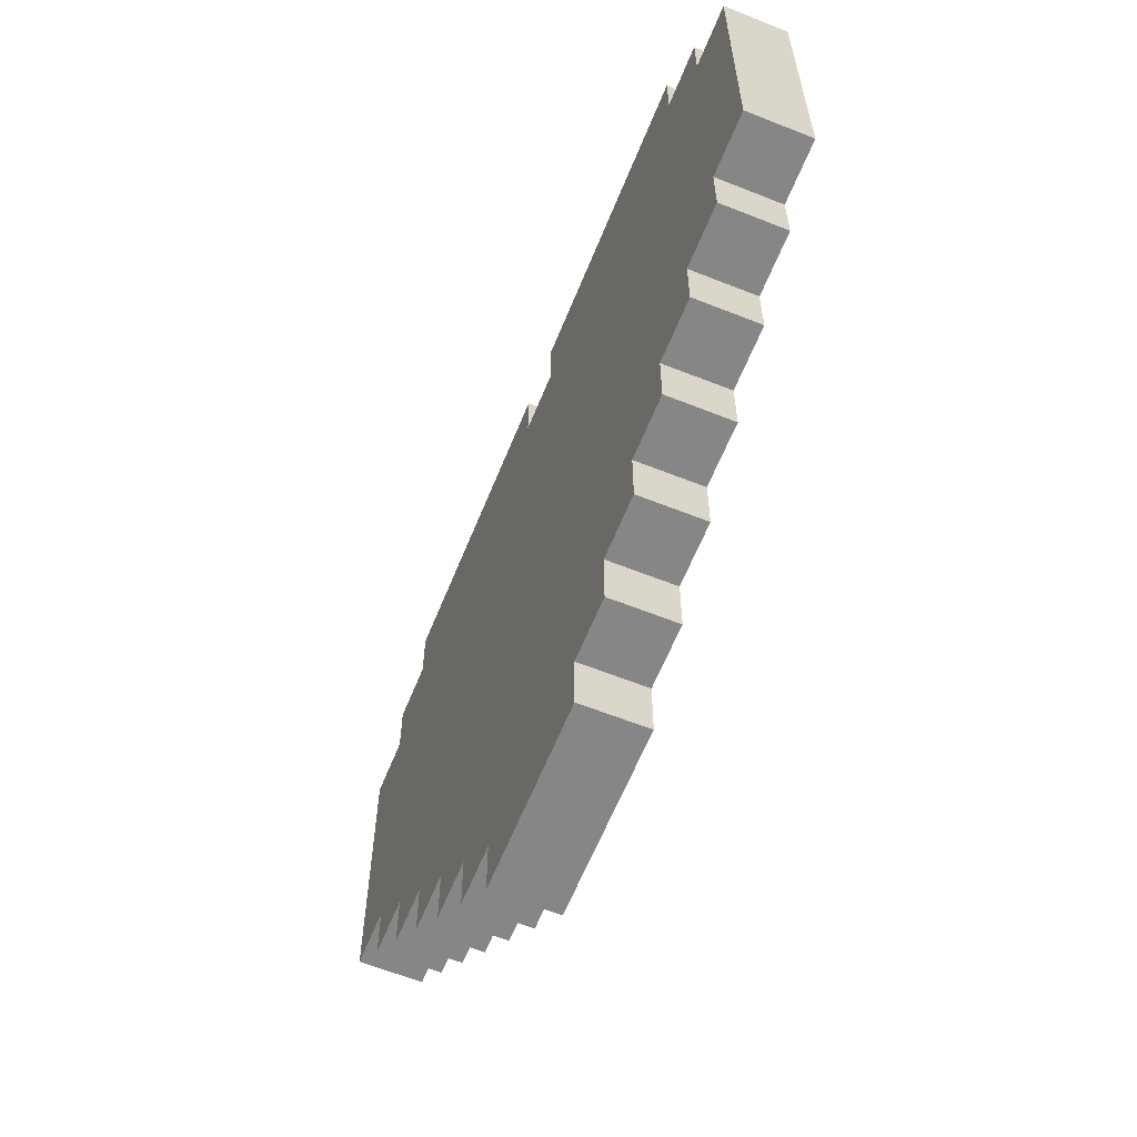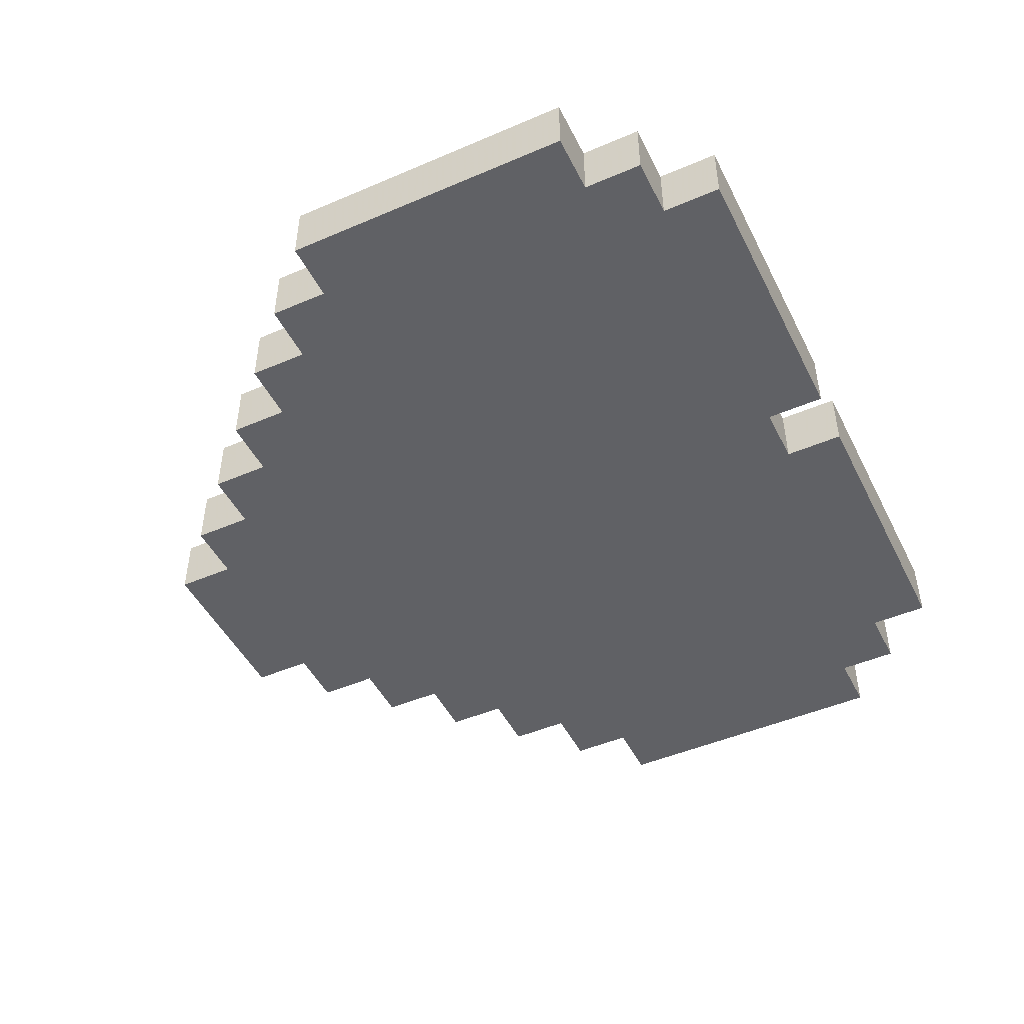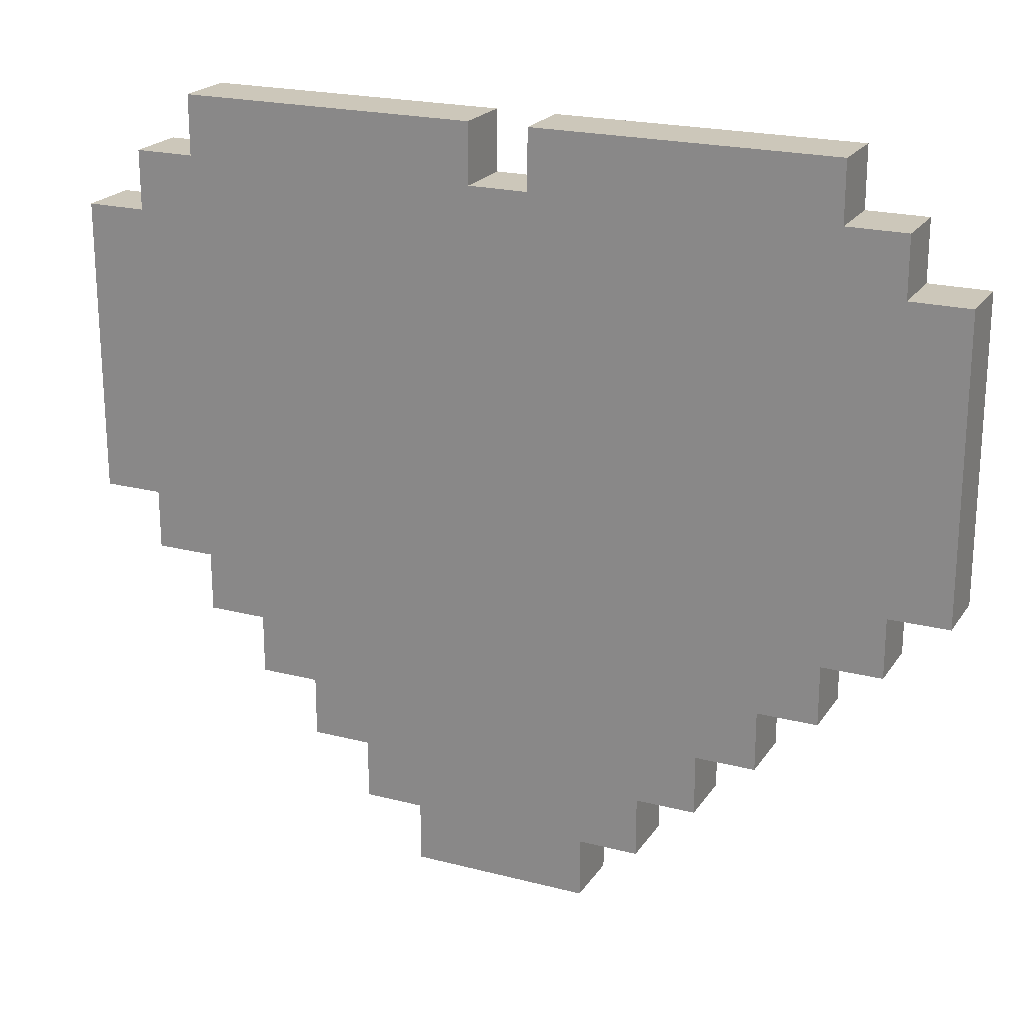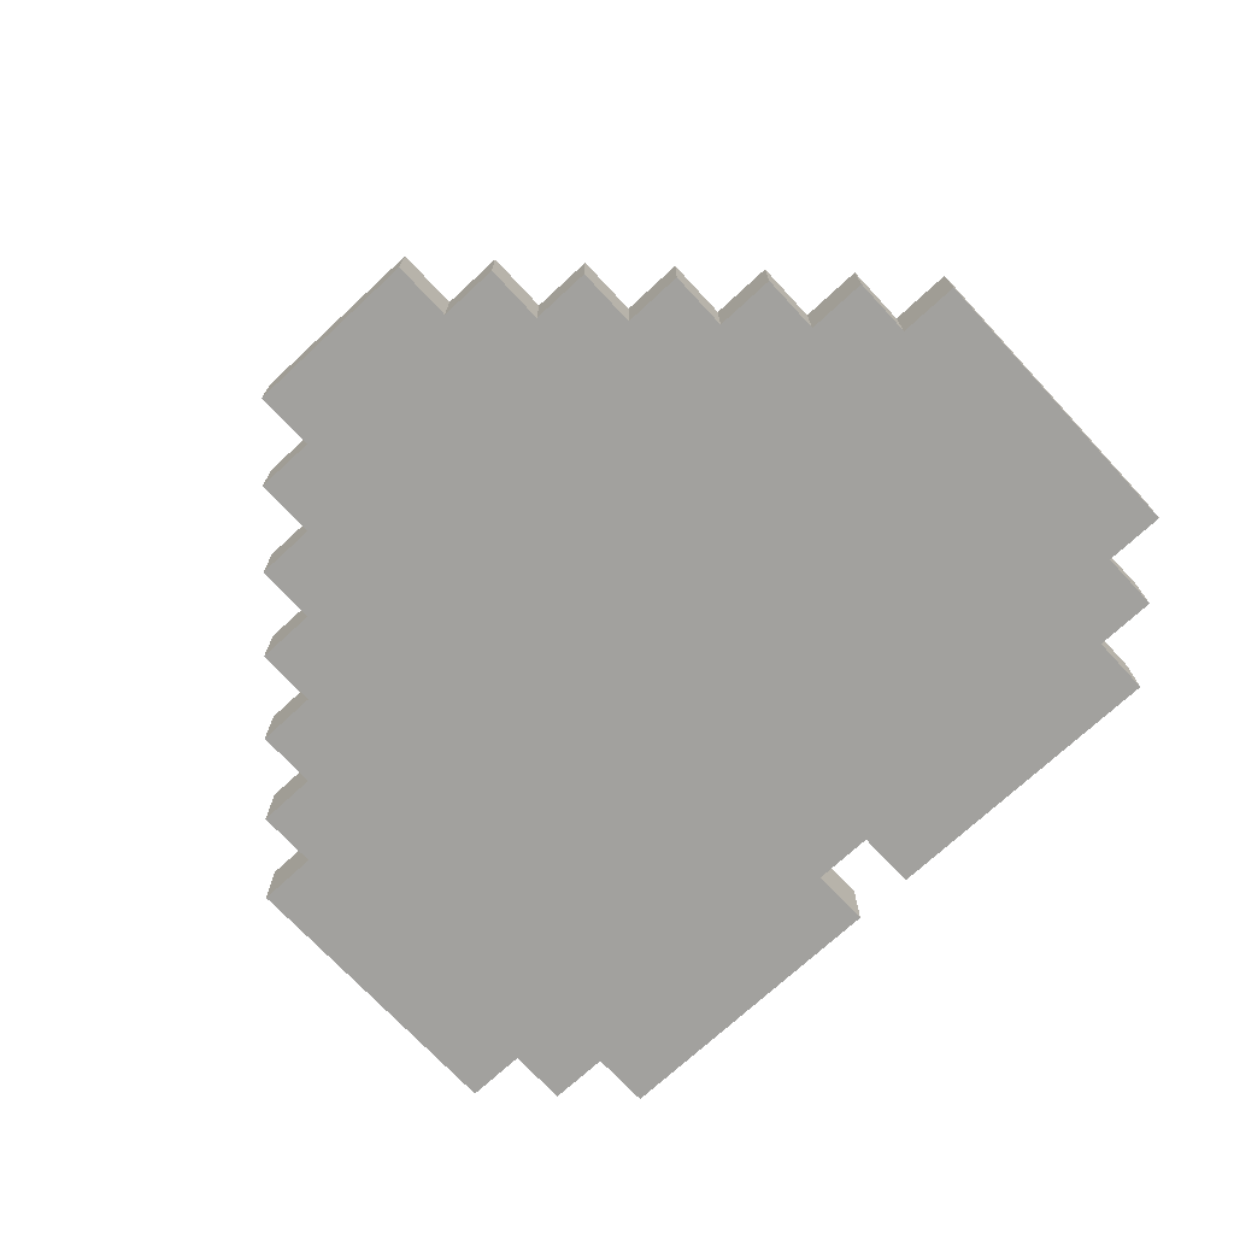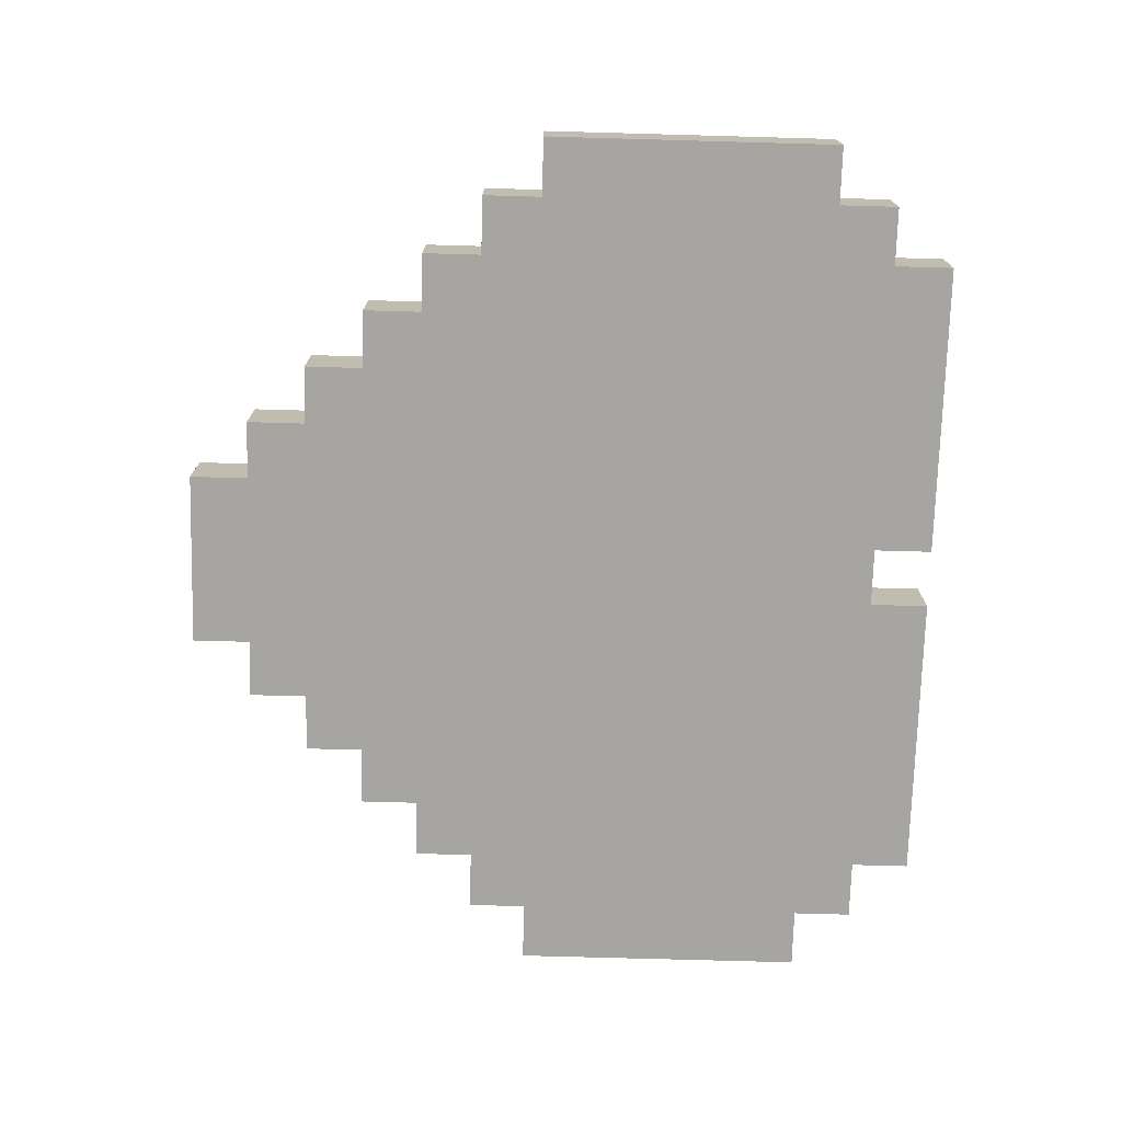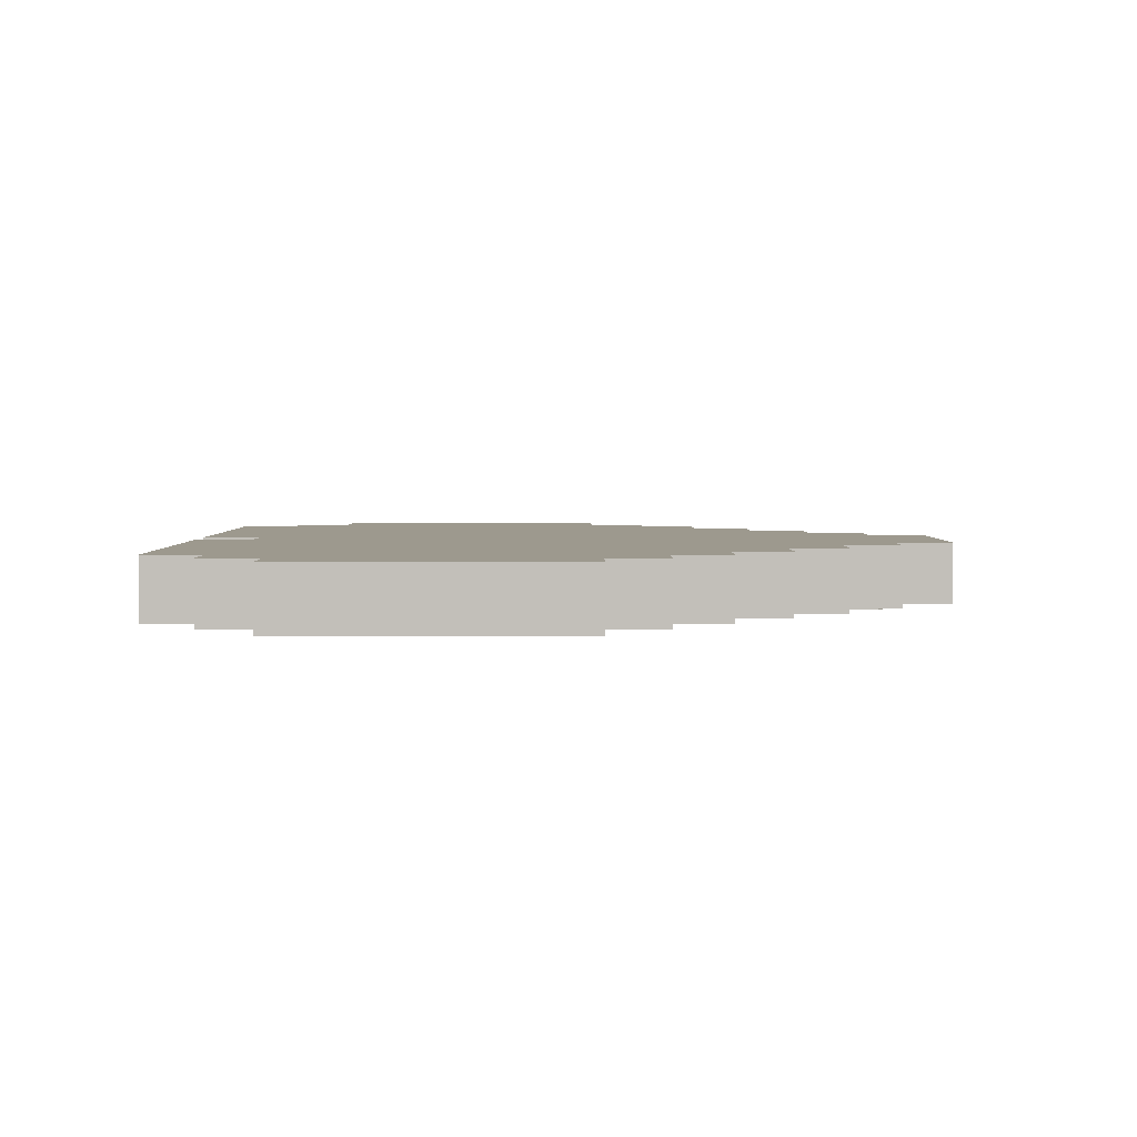
<metadata>
{"format":"obj","ext":"obj","renderer":"f3d","projection":"perspective","resolution":1024,"background":"white","views":[{"elev":-62.1,"azim":-112.0,"up":"+Z"},{"elev":-47.6,"azim":-64.2,"up":"+Y"},{"elev":21.3,"azim":-155.3,"up":"+Z"},{"elev":-72.1,"azim":-137.1,"up":"+Y"},{"elev":-73.8,"azim":-91.6,"up":"+Y"},{"elev":3.3,"azim":89.8,"up":"+Y"}]}
</metadata>
<code>
g magicbook_love_rocket
v -0.04188 -0.01028 -0.1704
v -0.04188 -0.01028 -0.144
v 0.03702 -0.01028 -0.1704
v 0.03702 -0.01028 -0.144
v 0.06333 -0.01028 -0.1177
v 0.06333 -0.01028 -0.144
v -0.06818 -0.01028 -0.1177
v -0.06818 -0.01028 -0.144
v 0.08963 -0.01028 -0.09145
v 0.08963 -0.01028 -0.1177
v -0.09448 -0.01028 -0.09145
v -0.09448 -0.01028 -0.1177
v 0.1159 -0.01028 -0.06514
v 0.1159 -0.01028 -0.09145
v -0.1208 -0.01028 -0.06514
v -0.1208 -0.01028 -0.09145
v 0.1422 -0.01028 -0.03884
v 0.1422 -0.01028 -0.06514
v -0.1471 -0.01028 -0.03884
v -0.1471 -0.01028 -0.06514
v 0.01072 -0.01028 0.1453
v 0.1685 -0.01028 -0.01254
v 0.1685 -0.01028 -0.03884
v 0.1422 -0.01028 0.1453
v 0.01072 -0.01028 0.1716
v 0.1422 -0.01028 0.1716
v 0.1685 -0.01028 0.119
v 0.1685 -0.01028 0.1453
v 0.1948 -0.01028 -0.01254
v 0.1948 -0.01028 0.119
v -0.01558 -0.01028 0.1453
v -0.1734 -0.01028 -0.01254
v -0.1734 -0.01028 -0.03884
v -0.1471 -0.01028 0.1453
v -0.1734 -0.01028 0.119
v -0.1997 -0.01028 -0.01254
v -0.1997 -0.01028 0.119
v -0.1734 -0.01028 0.1453
v -0.01558 -0.01028 0.1716
v -0.1471 -0.01028 0.1716
v 0.03702 -0.01028 -0.1704
v -0.04188 0.01741 -0.1704
v -0.04188 -0.01028 -0.1704
v 0.03702 0.01741 -0.1704
v 0.03702 -0.01028 -0.144
v 0.03702 0.01741 -0.1704
v 0.03702 -0.01028 -0.1704
v 0.03702 0.01741 -0.144
v -0.06818 -0.01028 -0.144
v -0.06818 0.01741 -0.1177
v -0.06818 -0.01028 -0.1177
v -0.06818 0.01741 -0.144
v -0.04188 -0.01028 -0.144
v -0.06818 0.01741 -0.144
v -0.06818 -0.01028 -0.144
v -0.04188 0.01741 -0.144
v 0.06333 -0.01028 -0.144
v 0.03702 0.01741 -0.144
v 0.03702 -0.01028 -0.144
v 0.06333 0.01741 -0.144
v 0.06333 -0.01028 -0.1177
v 0.06333 0.01741 -0.144
v 0.06333 -0.01028 -0.144
v 0.06333 0.01741 -0.1177
v -0.09448 -0.01028 -0.1177
v -0.09448 0.01741 -0.09145
v -0.09448 -0.01028 -0.09145
v -0.09448 0.01741 -0.1177
v -0.06818 -0.01028 -0.1177
v -0.09448 0.01741 -0.1177
v -0.09448 -0.01028 -0.1177
v -0.06818 0.01741 -0.1177
v 0.08963 -0.01028 -0.1177
v 0.06333 0.01741 -0.1177
v 0.06333 -0.01028 -0.1177
v 0.08963 0.01741 -0.1177
v 0.08963 -0.01028 -0.09145
v 0.08963 0.01741 -0.1177
v 0.08963 -0.01028 -0.1177
v 0.08963 0.01741 -0.09145
v -0.1208 -0.01028 -0.09145
v -0.1208 0.01741 -0.06514
v -0.1208 -0.01028 -0.06514
v -0.1208 0.01741 -0.09145
v -0.09448 -0.01028 -0.09145
v -0.1208 0.01741 -0.09145
v -0.1208 -0.01028 -0.09145
v -0.09448 0.01741 -0.09145
v 0.1159 -0.01028 -0.09145
v 0.08963 0.01741 -0.09145
v 0.08963 -0.01028 -0.09145
v 0.1159 0.01741 -0.09145
v 0.1159 -0.01028 -0.06514
v 0.1159 0.01741 -0.09145
v 0.1159 -0.01028 -0.09145
v 0.1159 0.01741 -0.06514
v -0.1471 -0.01028 -0.06514
v -0.1471 0.01741 -0.03884
v -0.1471 -0.01028 -0.03884
v -0.1471 0.01741 -0.06514
v -0.1208 -0.01028 -0.06514
v -0.1471 0.01741 -0.06514
v -0.1471 -0.01028 -0.06514
v -0.1208 0.01741 -0.06514
v 0.1422 -0.01028 -0.06514
v 0.1159 0.01741 -0.06514
v 0.1159 -0.01028 -0.06514
v 0.1422 0.01741 -0.06514
v 0.1422 -0.01028 -0.03884
v 0.1422 0.01741 -0.06514
v 0.1422 -0.01028 -0.06514
v 0.1422 0.01741 -0.03884
v -0.1734 -0.01028 -0.03884
v -0.1734 0.01741 -0.01254
v -0.1734 -0.01028 -0.01254
v -0.1734 0.01741 -0.03884
v -0.1471 -0.01028 -0.03884
v -0.1734 0.01741 -0.03884
v -0.1734 -0.01028 -0.03884
v -0.1471 0.01741 -0.03884
v 0.1685 -0.01028 -0.03884
v 0.1422 0.01741 -0.03884
v 0.1422 -0.01028 -0.03884
v 0.1685 0.01741 -0.03884
v 0.1685 -0.01028 -0.01254
v 0.1685 0.01741 -0.03884
v 0.1685 -0.01028 -0.03884
v 0.1685 0.01741 -0.01254
v 0.1948 -0.01028 0.119
v 0.1948 0.01741 -0.01254
v 0.1948 -0.01028 -0.01254
v 0.1948 0.01741 0.119
v 0.1948 -0.01028 -0.01254
v 0.1685 0.01741 -0.01254
v 0.1685 -0.01028 -0.01254
v 0.1948 0.01741 -0.01254
v -0.04188 -0.01028 -0.1704
v -0.04188 0.01741 -0.144
v -0.04188 -0.01028 -0.144
v -0.04188 0.01741 -0.1704
v -0.1997 -0.01028 -0.01254
v -0.1997 0.01741 0.119
v -0.1997 -0.01028 0.119
v -0.1997 0.01741 -0.01254
v -0.1997 -0.01028 0.119
v -0.1734 0.01741 0.119
v -0.1734 -0.01028 0.119
v -0.1997 0.01741 0.119
v -0.1734 -0.01028 -0.01254
v -0.1997 0.01741 -0.01254
v -0.1997 -0.01028 -0.01254
v -0.1734 0.01741 -0.01254
v 0.1685 -0.01028 0.119
v 0.1948 0.01741 0.119
v 0.1948 -0.01028 0.119
v 0.1685 0.01741 0.119
v -0.1734 -0.01028 0.1453
v -0.1471 0.01741 0.1453
v -0.1471 -0.01028 0.1453
v -0.1734 0.01741 0.1453
v -0.1734 -0.01028 0.119
v -0.1734 0.01741 0.1453
v -0.1734 -0.01028 0.1453
v -0.1734 0.01741 0.119
v -0.01558 -0.01028 0.1453
v 0.01072 0.01741 0.1453
v 0.01072 -0.01028 0.1453
v -0.01558 0.01741 0.1453
v 0.1422 -0.01028 0.1453
v 0.1685 0.01741 0.1453
v 0.1685 -0.01028 0.1453
v 0.1422 0.01741 0.1453
v 0.1685 -0.01028 0.1453
v 0.1685 0.01741 0.119
v 0.1685 -0.01028 0.119
v 0.1685 0.01741 0.1453
v -0.1471 -0.01028 0.1716
v -0.01558 0.01741 0.1716
v -0.01558 -0.01028 0.1716
v -0.1471 0.01741 0.1716
v -0.1471 -0.01028 0.1453
v -0.1471 0.01741 0.1716
v -0.1471 -0.01028 0.1716
v -0.1471 0.01741 0.1453
v -0.01558 -0.01028 0.1716
v -0.01558 0.01741 0.1453
v -0.01558 -0.01028 0.1453
v -0.01558 0.01741 0.1716
v 0.01072 -0.01028 0.1453
v 0.01072 0.01741 0.1716
v 0.01072 -0.01028 0.1716
v 0.01072 0.01741 0.1453
v 0.01072 -0.01028 0.1716
v 0.1422 0.01741 0.1716
v 0.1422 -0.01028 0.1716
v 0.01072 0.01741 0.1716
v 0.1422 -0.01028 0.1716
v 0.1422 0.01741 0.1453
v 0.1422 -0.01028 0.1453
v 0.1422 0.01741 0.1716
v -0.04188 0.01741 -0.1704
v 0.03702 0.01741 -0.1704
v -0.04188 0.01741 -0.144
v 0.03702 0.01741 -0.144
v 0.06333 0.01741 -0.1177
v 0.06333 0.01741 -0.144
v -0.06818 0.01741 -0.1177
v -0.06818 0.01741 -0.144
v 0.08963 0.01741 -0.09145
v 0.08963 0.01741 -0.1177
v -0.09448 0.01741 -0.09145
v -0.09448 0.01741 -0.1177
v 0.1159 0.01741 -0.06514
v 0.1159 0.01741 -0.09145
v -0.1208 0.01741 -0.06514
v -0.1208 0.01741 -0.09145
v 0.1422 0.01741 -0.03884
v 0.1422 0.01741 -0.06514
v -0.1471 0.01741 -0.03884
v -0.1471 0.01741 -0.06514
v 0.01072 0.01741 0.1453
v 0.1685 0.01741 -0.01254
v 0.1685 0.01741 -0.03884
v 0.1422 0.01741 0.1453
v 0.01072 0.01741 0.1716
v 0.1422 0.01741 0.1716
v 0.1685 0.01741 0.119
v 0.1685 0.01741 0.1453
v 0.1948 0.01741 -0.01254
v 0.1948 0.01741 0.119
v -0.01558 0.01741 0.1453
v -0.1734 0.01741 -0.01254
v -0.1734 0.01741 -0.03884
v -0.1471 0.01741 0.1453
v -0.1734 0.01741 0.119
v -0.1997 0.01741 -0.01254
v -0.1997 0.01741 0.119
v -0.1734 0.01741 0.1453
v -0.01558 0.01741 0.1716
v -0.1471 0.01741 0.1716
f -238 -239 -240
f -237 -239 -238
f -237 -236 -239
f -235 -236 -237
f -239 -236 -234
f -234 -233 -239
f -236 -232 -234
f -231 -232 -236
f -234 -232 -230
f -230 -229 -234
f -232 -228 -230
f -227 -228 -232
f -230 -228 -226
f -226 -225 -230
f -228 -224 -226
f -223 -224 -228
f -226 -224 -222
f -222 -221 -226
f -224 -220 -222
f -219 -220 -224
f -218 -219 -224
f -217 -220 -219
f -217 -216 -220
f -216 -217 -215
f -214 -217 -219
f -217 -214 -213
f -219 -212 -214
f -211 -214 -212
f -220 -210 -222
f -222 -210 -209
f -209 -208 -222
f -210 -207 -209
f -209 -207 -206
f -206 -205 -209
f -205 -206 -204
f -203 -206 -207
f -202 -207 -210
f -201 -207 -202
f -198 -199 -200
f -197 -200 -199
f -194 -195 -196
f -193 -196 -195
f -190 -191 -192
f -189 -192 -191
f -186 -187 -188
f -185 -188 -187
f -182 -183 -184
f -181 -184 -183
f -178 -179 -180
f -177 -180 -179
f -174 -175 -176
f -173 -176 -175
f -170 -171 -172
f -169 -172 -171
f -166 -167 -168
f -165 -168 -167
f -162 -163 -164
f -161 -164 -163
f -158 -159 -160
f -157 -160 -159
f -154 -155 -156
f -153 -156 -155
f -150 -151 -152
f -149 -152 -151
f -146 -147 -148
f -145 -148 -147
f -142 -143 -144
f -141 -144 -143
f -138 -139 -140
f -137 -140 -139
f -134 -135 -136
f -133 -136 -135
f -130 -131 -132
f -129 -132 -131
f -126 -127 -128
f -125 -128 -127
f -122 -123 -124
f -121 -124 -123
f -118 -119 -120
f -117 -120 -119
f -114 -115 -116
f -113 -116 -115
f -110 -111 -112
f -109 -112 -111
f -106 -107 -108
f -105 -108 -107
f -102 -103 -104
f -101 -104 -103
f -98 -99 -100
f -97 -100 -99
f -94 -95 -96
f -93 -96 -95
f -90 -91 -92
f -89 -92 -91
f -86 -87 -88
f -85 -88 -87
f -82 -83 -84
f -81 -84 -83
f -78 -79 -80
f -77 -80 -79
f -74 -75 -76
f -73 -76 -75
f -70 -71 -72
f -69 -72 -71
f -66 -67 -68
f -65 -68 -67
f -62 -63 -64
f -61 -64 -63
f -58 -59 -60
f -57 -60 -59
f -54 -55 -56
f -53 -56 -55
f -50 -51 -52
f -49 -52 -51
f -46 -47 -48
f -45 -48 -47
f -42 -43 -44
f -41 -44 -43
f -38 -39 -40
f -38 -37 -39
f -36 -37 -38
f -36 -35 -37
f -36 -38 -34
f -33 -34 -38
f -32 -36 -34
f -32 -31 -36
f -32 -34 -30
f -29 -30 -34
f -28 -32 -30
f -28 -27 -32
f -28 -30 -26
f -25 -26 -30
f -24 -28 -26
f -24 -23 -28
f -24 -26 -22
f -21 -22 -26
f -20 -24 -22
f -20 -19 -24
f -19 -18 -24
f -20 -17 -19
f -16 -17 -20
f -17 -16 -15
f -17 -14 -19
f -14 -17 -13
f -19 -14 -12
f -11 -12 -14
f -10 -20 -22
f -10 -22 -9
f -8 -9 -22
f -7 -10 -9
f -7 -9 -6
f -5 -6 -9
f -6 -5 -4
f -6 -3 -7
f -7 -2 -10
f -7 -1 -2

</code>
